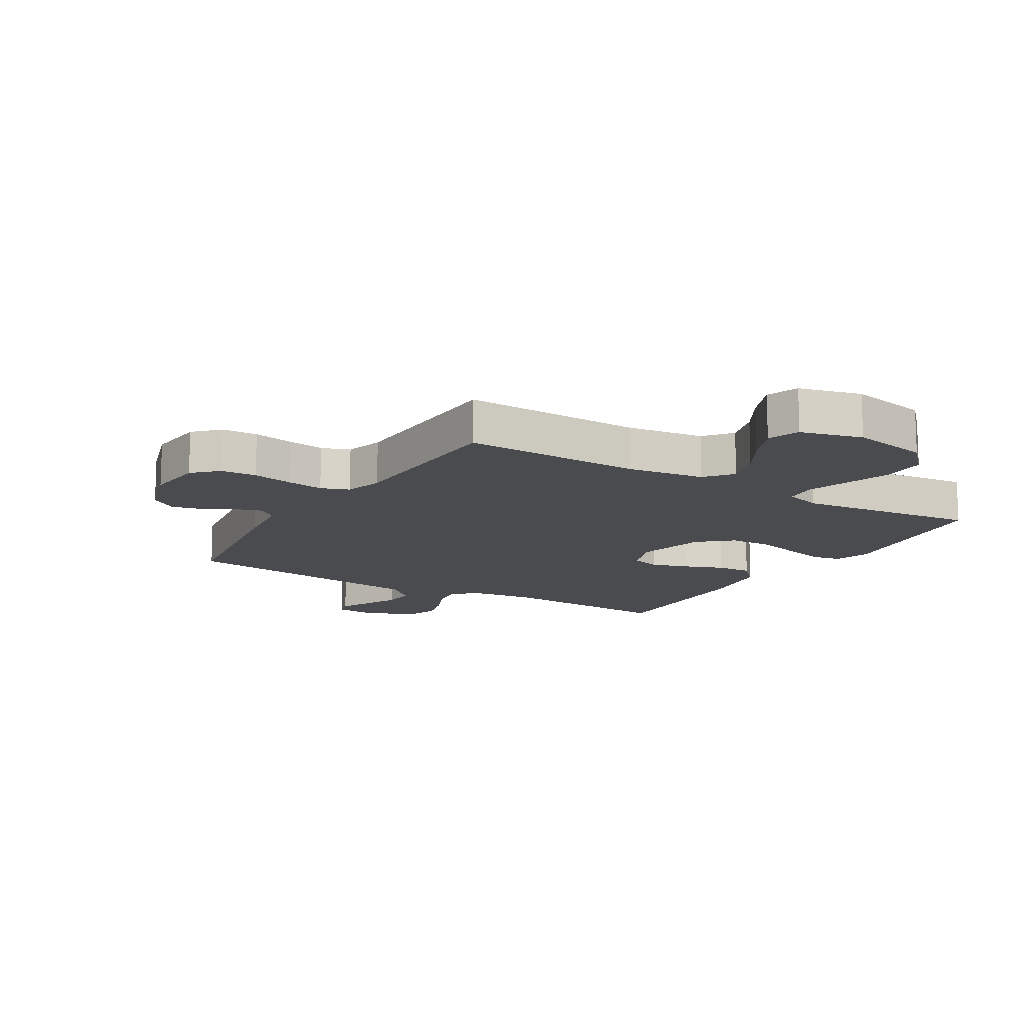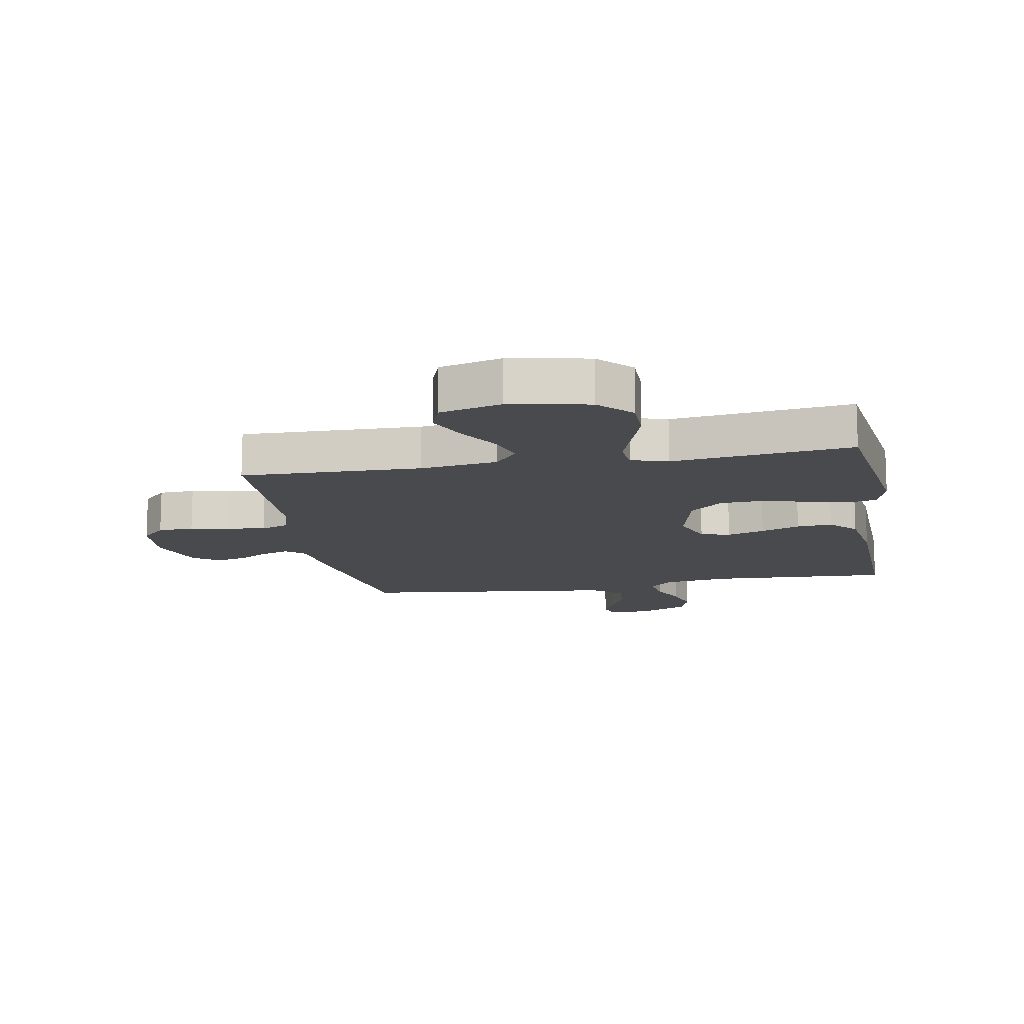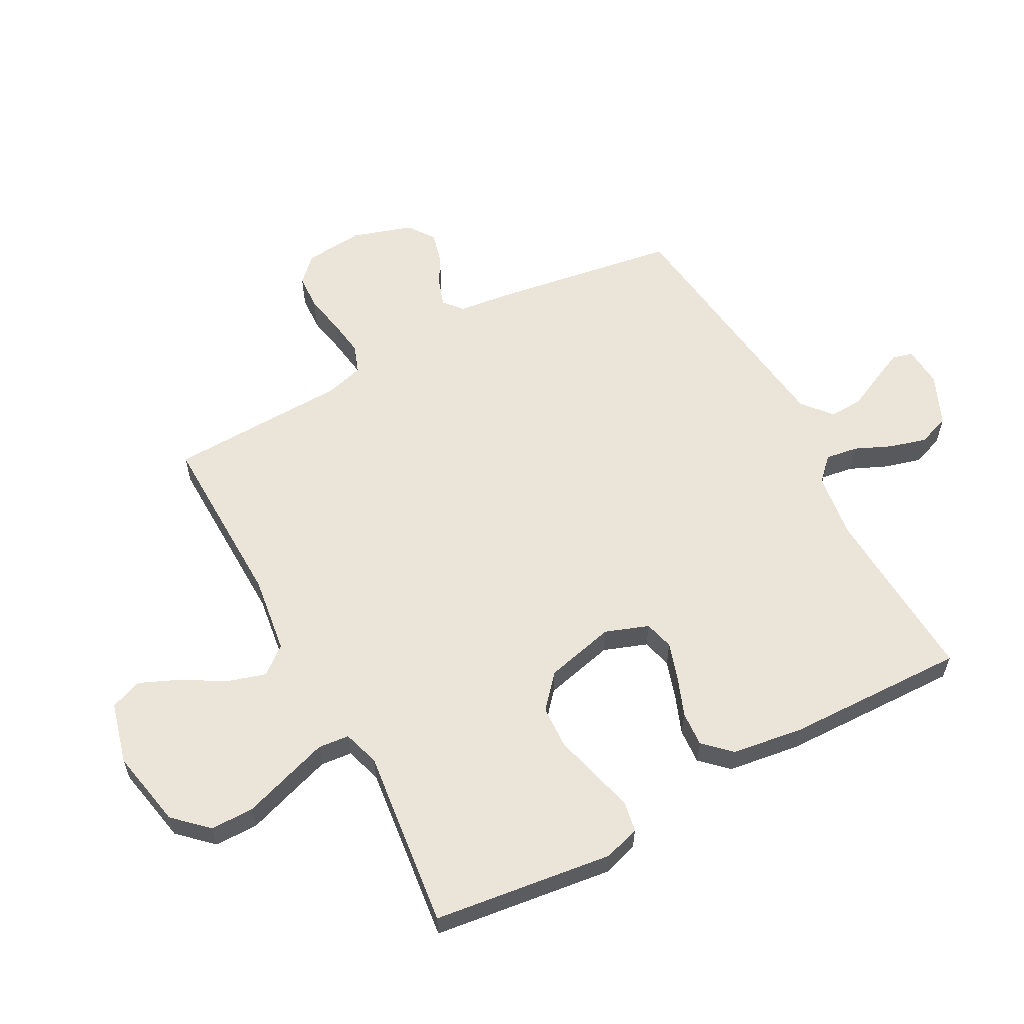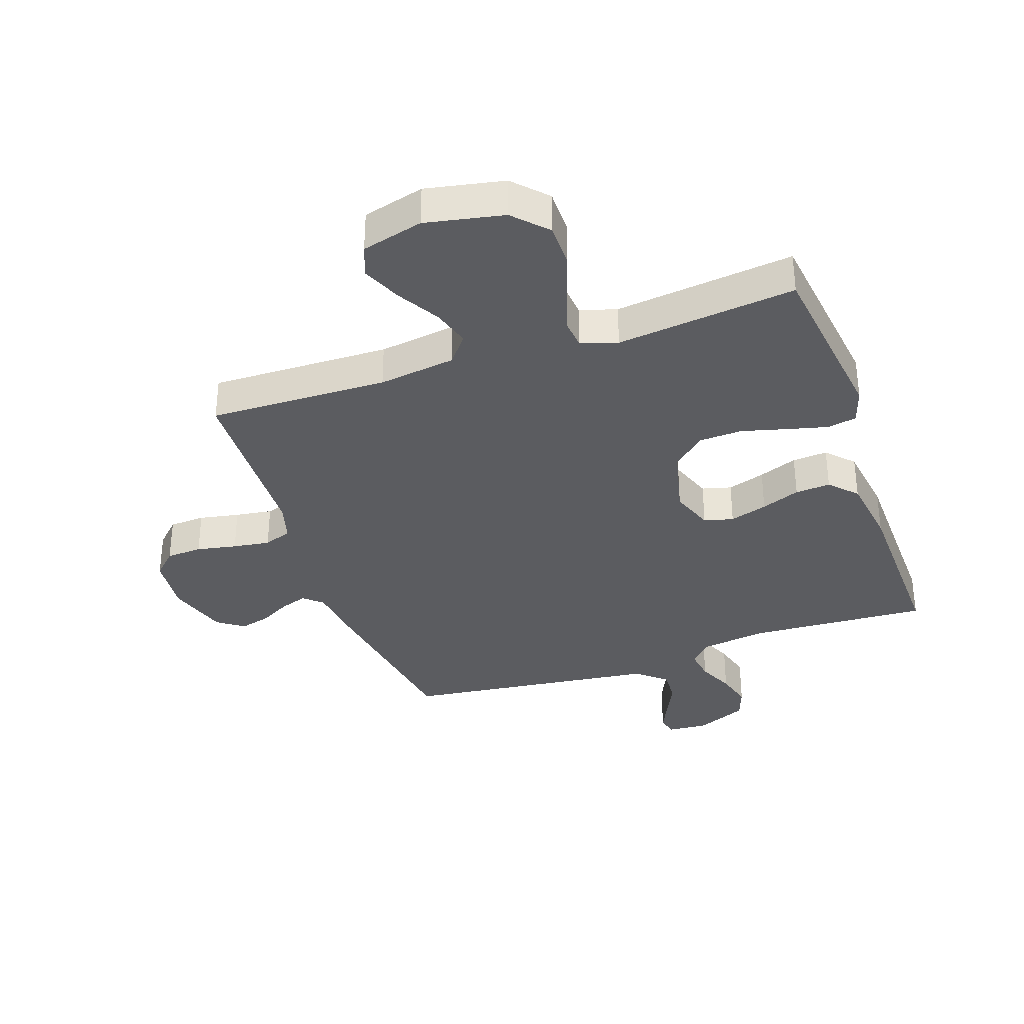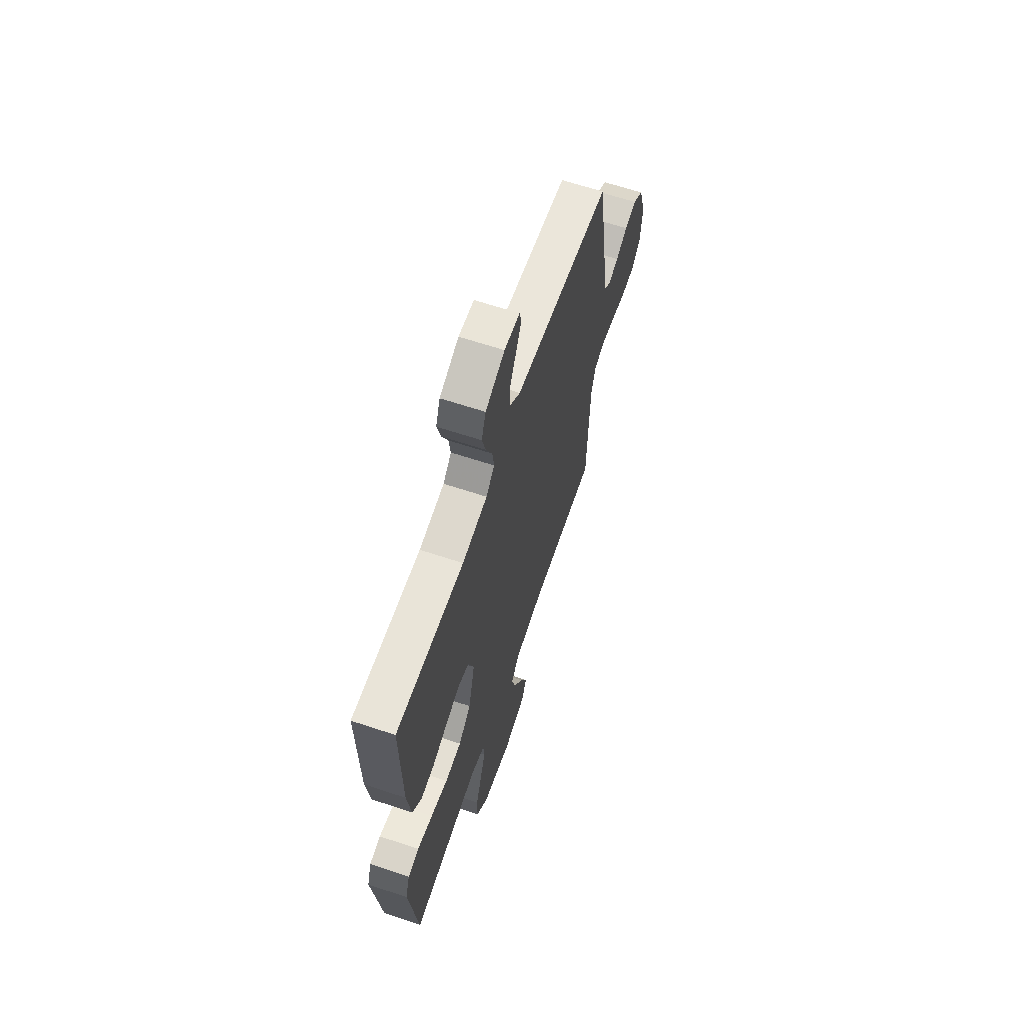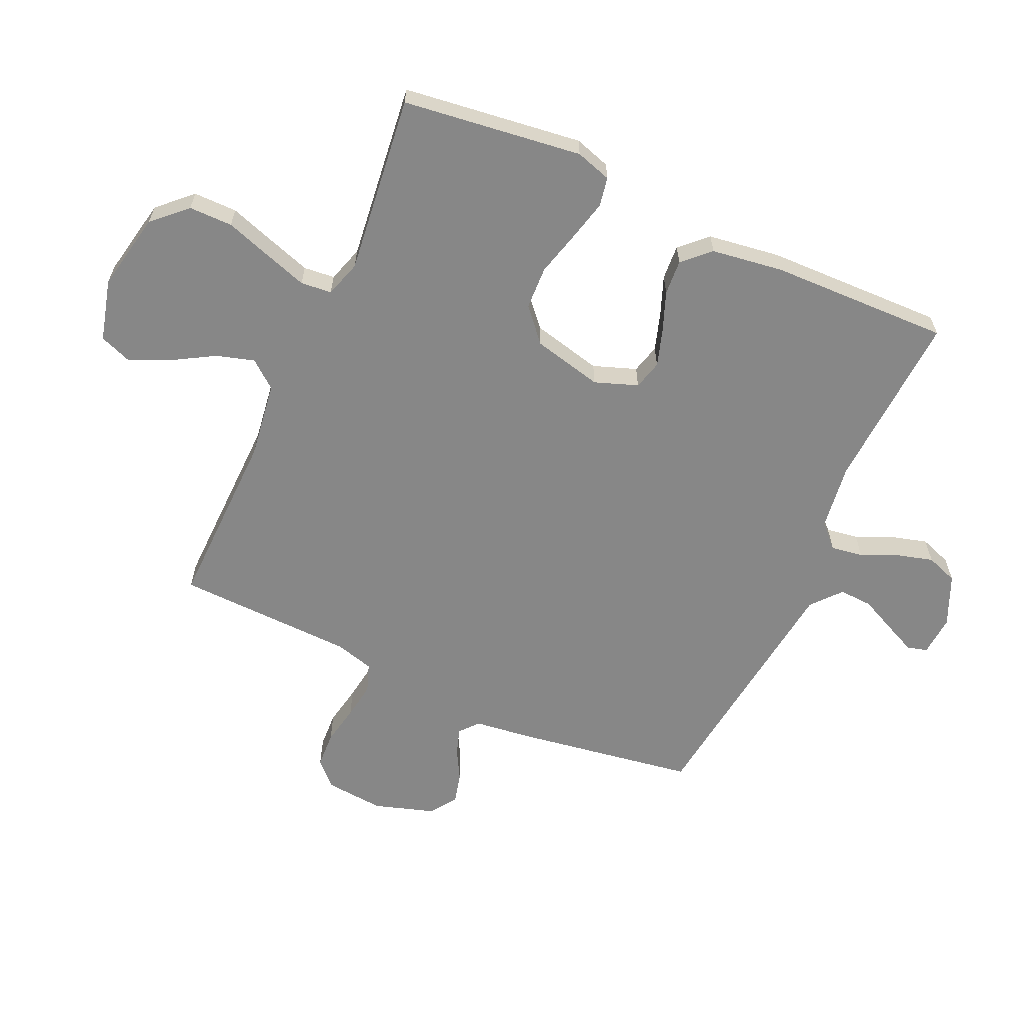
<metadata>
{"format":"obj","ext":"obj","renderer":"f3d","projection":"perspective","resolution":1024,"background":"white","views":[{"elev":-13.7,"azim":148.8,"up":"+Y"},{"elev":-13.3,"azim":-169.6,"up":"+Y"},{"elev":59.3,"azim":-118.3,"up":"+Y"},{"elev":-34.6,"azim":-160.9,"up":"+Y"},{"elev":64.0,"azim":-71.4,"up":"+Z"},{"elev":-62.3,"azim":-114.3,"up":"+Y"}]}
</metadata>
<code>
v 0.5 0.07 0.5
v 0.547 0.07 0.2
v 0.559 0.07 0.103
v 0.59 0.07 0.076
v 0.635 0.07 0.091
v 0.686 0.07 0.119
v 0.737 0.07 0.132
v 0.781 0.07 0.101
v 0.813 0.07 0
v 0.804 0.07 -0.098
v 0.764 0.07 -0.138
v 0.704 0.07 -0.141
v 0.637 0.07 -0.128
v 0.575 0.07 -0.119
v 0.528 0.07 -0.136
v 0.51 0.07 -0.2
v 0.5 0.07 -0.5
v 0.2 0.07 -0.493
v 0.071 0.07 -0.511
v 0.034 0.07 -0.557
v 0.053 0.07 -0.621
v 0.094 0.07 -0.691
v 0.123 0.07 -0.758
v 0.103 0.07 -0.811
v 0 0.07 -0.838
v -0.131 0.07 -0.812
v -0.183 0.07 -0.757
v -0.183 0.07 -0.684
v -0.157 0.07 -0.606
v -0.134 0.07 -0.536
v -0.139 0.07 -0.484
v -0.2 0.07 -0.465
v -0.5 0.07 -0.5
v -0.538 0.07 -0.2
v -0.519 0.07 -0.14
v -0.47 0.07 -0.131
v -0.402 0.07 -0.148
v -0.327 0.07 -0.168
v -0.255 0.07 -0.165
v -0.2 0.07 -0.117
v -0.172 0.07 0
v -0.198 0.07 0.072
v -0.247 0.07 0.085
v -0.31 0.07 0.065
v -0.375 0.07 0.04
v -0.434 0.07 0.036
v -0.476 0.07 0.08
v -0.493 0.07 0.2
v -0.5 0.07 0.5
v -0.2 0.07 0.483
v -0.089 0.07 0.498
v -0.052 0.07 0.535
v -0.06 0.07 0.589
v -0.087 0.07 0.65
v -0.104 0.07 0.711
v -0.085 0.07 0.764
v 0 0.07 0.801
v 0.068 0.07 0.796
v 0.077 0.07 0.762
v 0.053 0.07 0.71
v 0.025 0.07 0.651
v 0.022 0.07 0.595
v 0.071 0.07 0.553
v 0.2 0.07 0.537
v 0.5 0 0.5
v 0.547 0 0.2
v 0.559 0 0.103
v 0.59 0 0.076
v 0.635 0 0.091
v 0.686 0 0.119
v 0.737 0 0.132
v 0.781 0 0.101
v 0.813 0 0
v 0.804 0 -0.098
v 0.764 0 -0.138
v 0.704 0 -0.141
v 0.637 0 -0.128
v 0.575 0 -0.119
v 0.528 0 -0.136
v 0.51 0 -0.2
v 0.5 0 -0.5
v 0.2 0 -0.493
v 0.071 0 -0.511
v 0.034 0 -0.557
v 0.053 0 -0.621
v 0.094 0 -0.691
v 0.123 0 -0.758
v 0.103 0 -0.811
v 0 0 -0.838
v -0.131 0 -0.812
v -0.183 0 -0.757
v -0.183 0 -0.684
v -0.157 0 -0.606
v -0.134 0 -0.536
v -0.139 0 -0.484
v -0.2 0 -0.465
v -0.5 0 -0.5
v -0.538 0 -0.2
v -0.519 0 -0.14
v -0.47 0 -0.131
v -0.402 0 -0.148
v -0.327 0 -0.168
v -0.255 0 -0.165
v -0.2 0 -0.117
v -0.172 0 0
v -0.198 0 0.072
v -0.247 0 0.085
v -0.31 0 0.065
v -0.375 0 0.04
v -0.434 0 0.036
v -0.476 0 0.08
v -0.493 0 0.2
v -0.5 0 0.5
v -0.2 0 0.483
v -0.089 0 0.498
v -0.052 0 0.535
v -0.06 0 0.589
v -0.087 0 0.65
v -0.104 0 0.711
v -0.085 0 0.764
v 0 0 0.801
v 0.068 0 0.796
v 0.077 0 0.762
v 0.053 0 0.71
v 0.025 0 0.651
v 0.022 0 0.595
v 0.071 0 0.553
v 0.2 0 0.537
f 58 59 60 61
f 56 57 58 61
f 56 61 62
f 53 54 55 56
f 52 53 56 62
f 51 52 62 63
f 47 48 49 50
f 47 50 51
f 44 45 46 47
f 43 44 47 51
f 42 43 51 63
f 35 36 37 38
f 33 34 35 38
f 32 33 38 39
f 31 32 39 40
f 26 27 28 29
f 26 29 30
f 25 26 30
f 24 25 30 31
f 21 22 23 24
f 20 21 24 31
f 16 17 18
f 15 16 18 19
f 10 11 12 13
f 10 13 14
f 9 10 14
f 8 9 14 15
f 5 6 7 8
f 4 5 8 15
f 64 1 2 3
f 42 63 64 3
f 20 31 40 41
f 19 20 41 42
f 15 19 42
f 3 4 15 42
f 125 124 123 122
f 125 122 121 120
f 126 125 120
f 120 119 118 117
f 126 120 117 116
f 127 126 116 115
f 114 113 112 111
f 115 114 111
f 111 110 109 108
f 115 111 108 107
f 127 115 107 106
f 102 101 100 99
f 102 99 98 97
f 103 102 97 96
f 104 103 96 95
f 93 92 91 90
f 94 93 90
f 94 90 89
f 95 94 89 88
f 88 87 86 85
f 95 88 85 84
f 82 81 80
f 83 82 80 79
f 77 76 75 74
f 78 77 74
f 78 74 73
f 79 78 73 72
f 72 71 70 69
f 79 72 69 68
f 67 66 65 128
f 67 128 127 106
f 105 104 95 84
f 106 105 84 83
f 106 83 79
f 106 79 68 67
f 1 65 66 2
f 2 66 67 3
f 3 67 68 4
f 4 68 69 5
f 5 69 70 6
f 6 70 71 7
f 7 71 72 8
f 8 72 73 9
f 9 73 74 10
f 10 74 75 11
f 11 75 76 12
f 12 76 77 13
f 13 77 78 14
f 14 78 79 15
f 15 79 80 16
f 16 80 81 17
f 17 81 82 18
f 18 82 83 19
f 19 83 84 20
f 20 84 85 21
f 21 85 86 22
f 22 86 87 23
f 23 87 88 24
f 24 88 89 25
f 25 89 90 26
f 26 90 91 27
f 27 91 92 28
f 28 92 93 29
f 29 93 94 30
f 30 94 95 31
f 31 95 96 32
f 32 96 97 33
f 33 97 98 34
f 34 98 99 35
f 35 99 100 36
f 36 100 101 37
f 37 101 102 38
f 38 102 103 39
f 39 103 104 40
f 40 104 105 41
f 41 105 106 42
f 42 106 107 43
f 43 107 108 44
f 44 108 109 45
f 45 109 110 46
f 46 110 111 47
f 47 111 112 48
f 48 112 113 49
f 49 113 114 50
f 50 114 115 51
f 51 115 116 52
f 52 116 117 53
f 53 117 118 54
f 54 118 119 55
f 55 119 120 56
f 56 120 121 57
f 57 121 122 58
f 58 122 123 59
f 59 123 124 60
f 60 124 125 61
f 61 125 126 62
f 62 126 127 63
f 63 127 128 64
f 64 128 65 1

</code>
